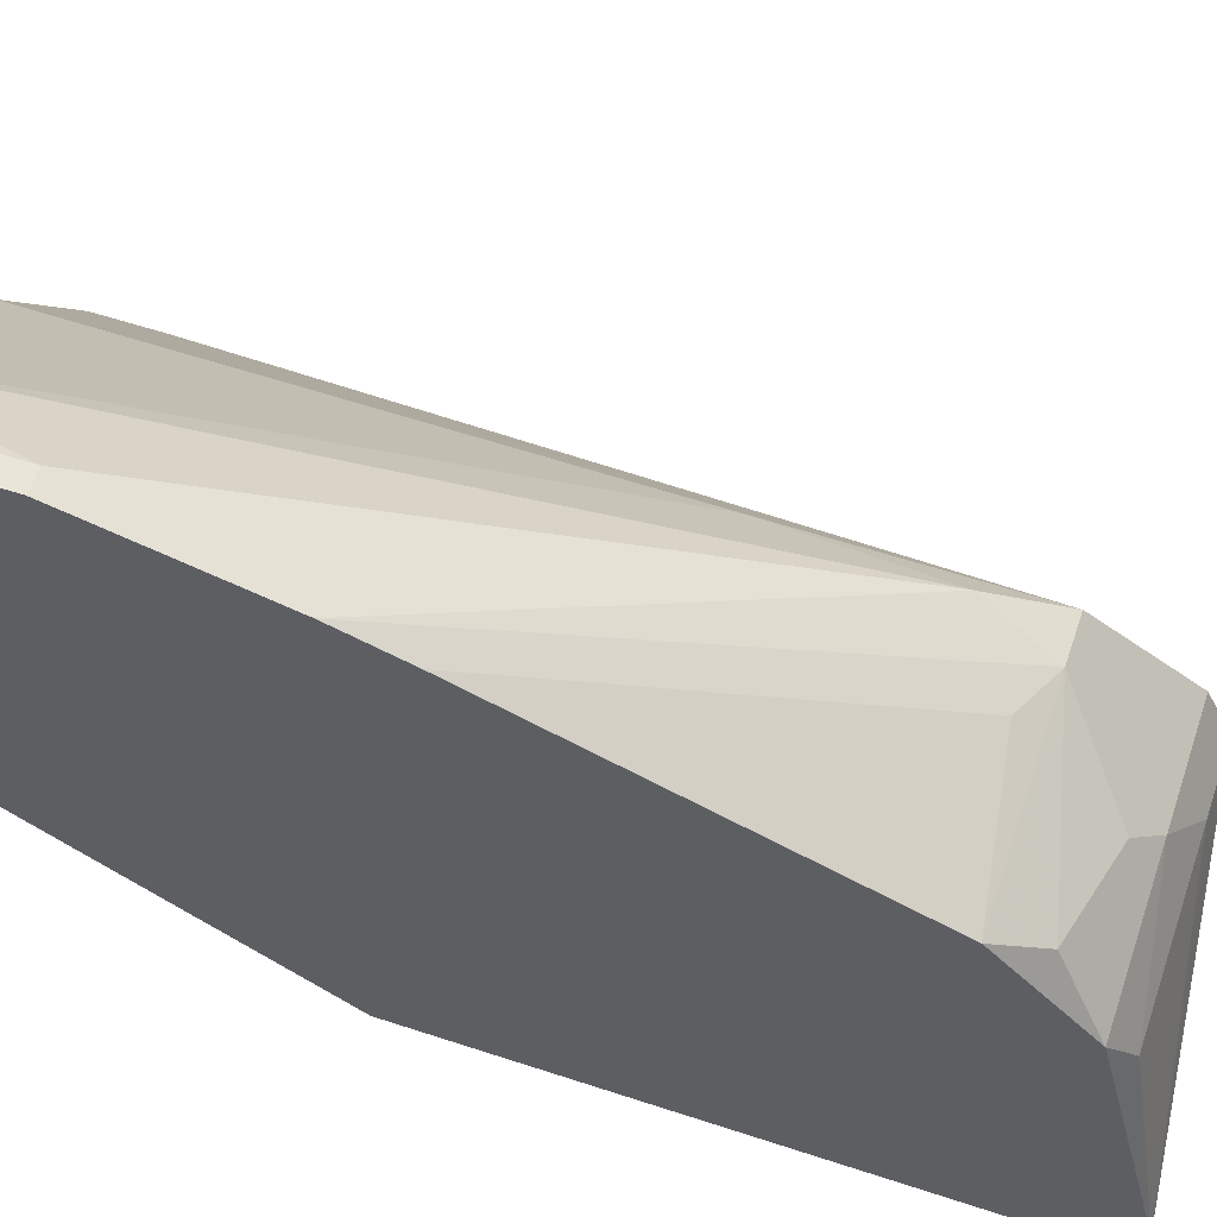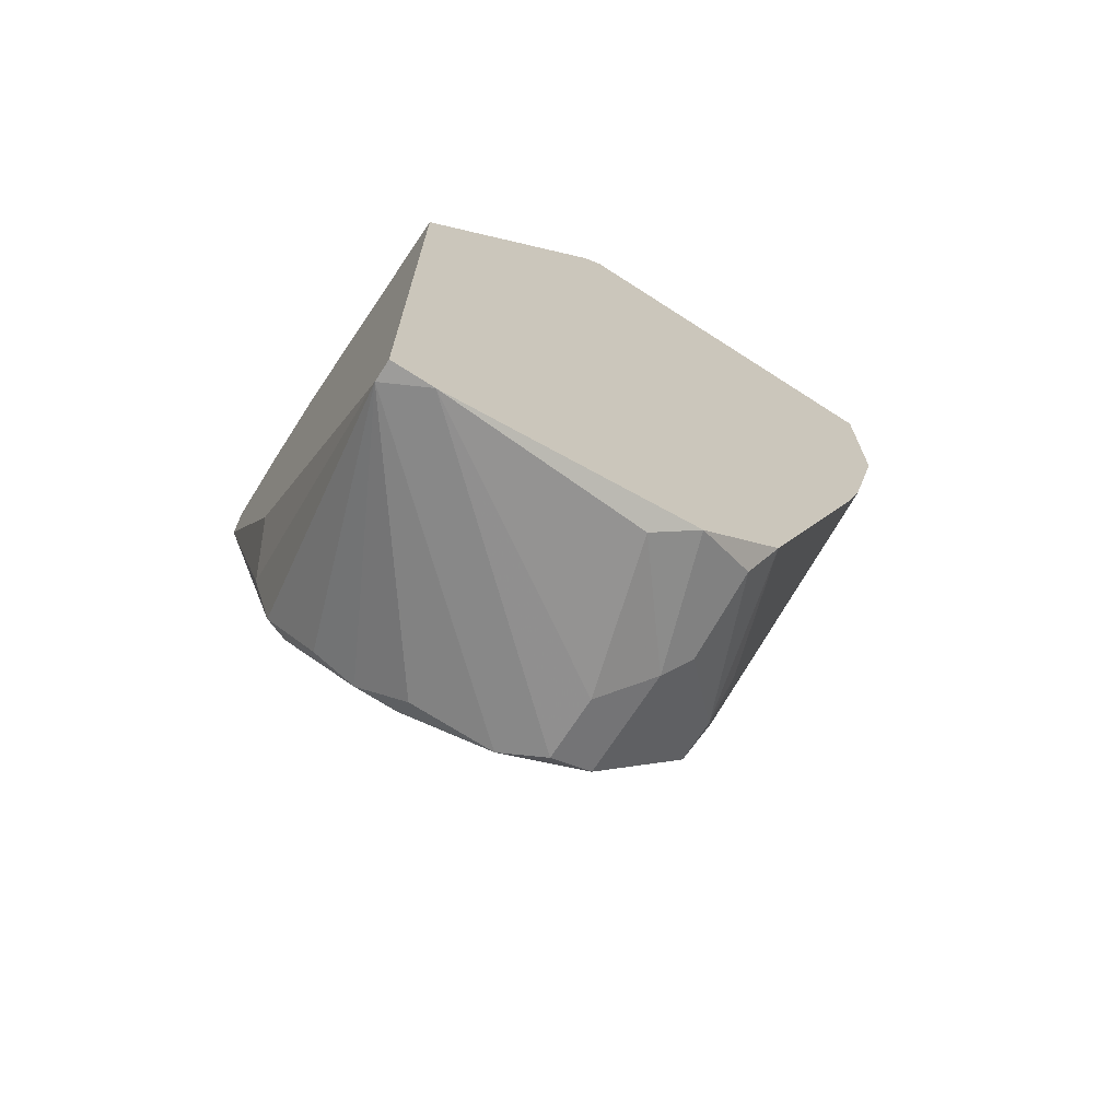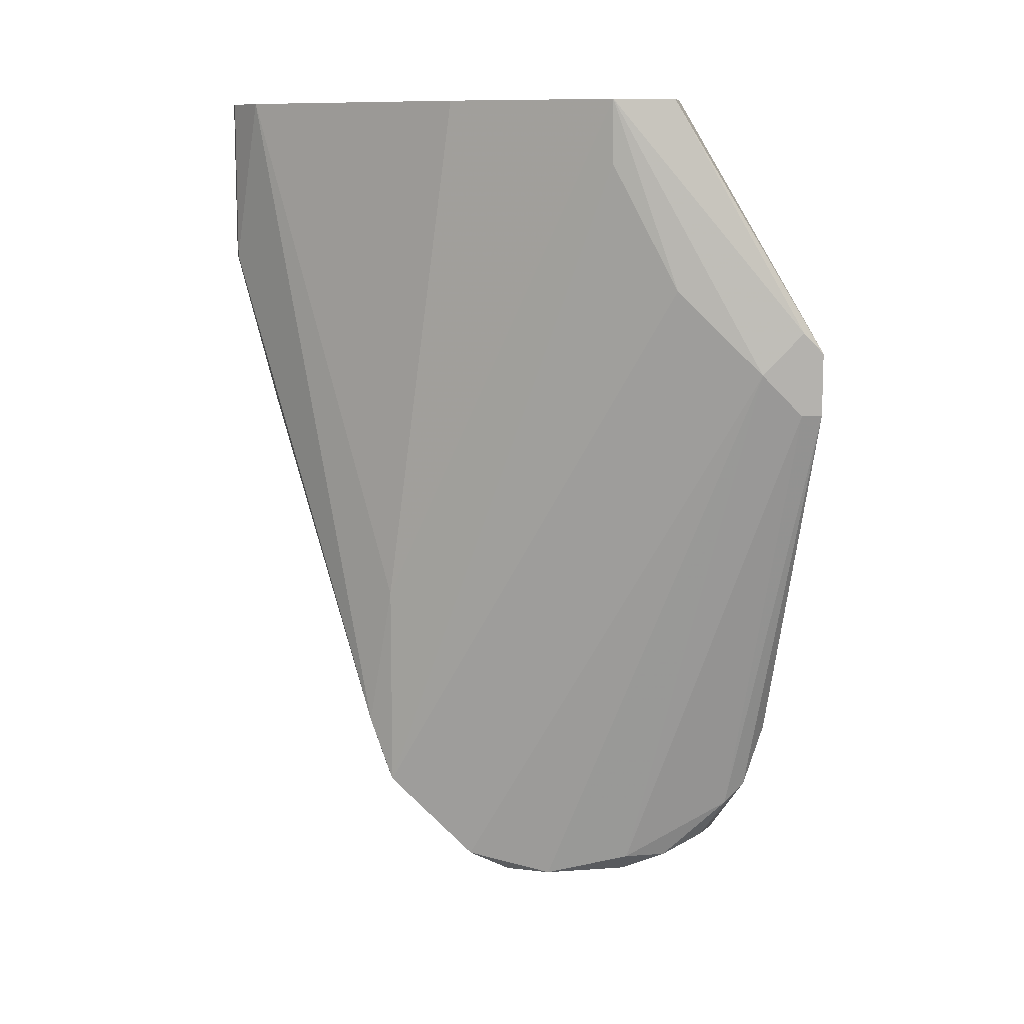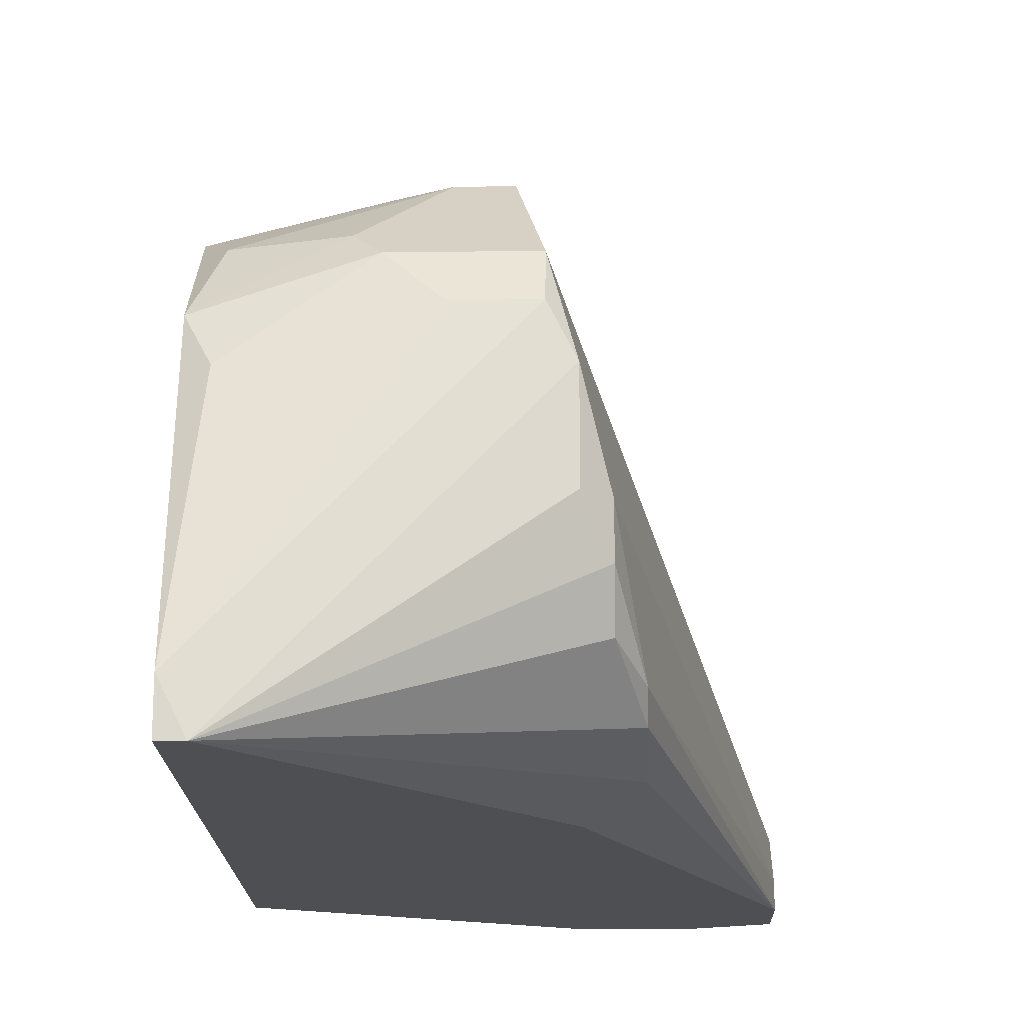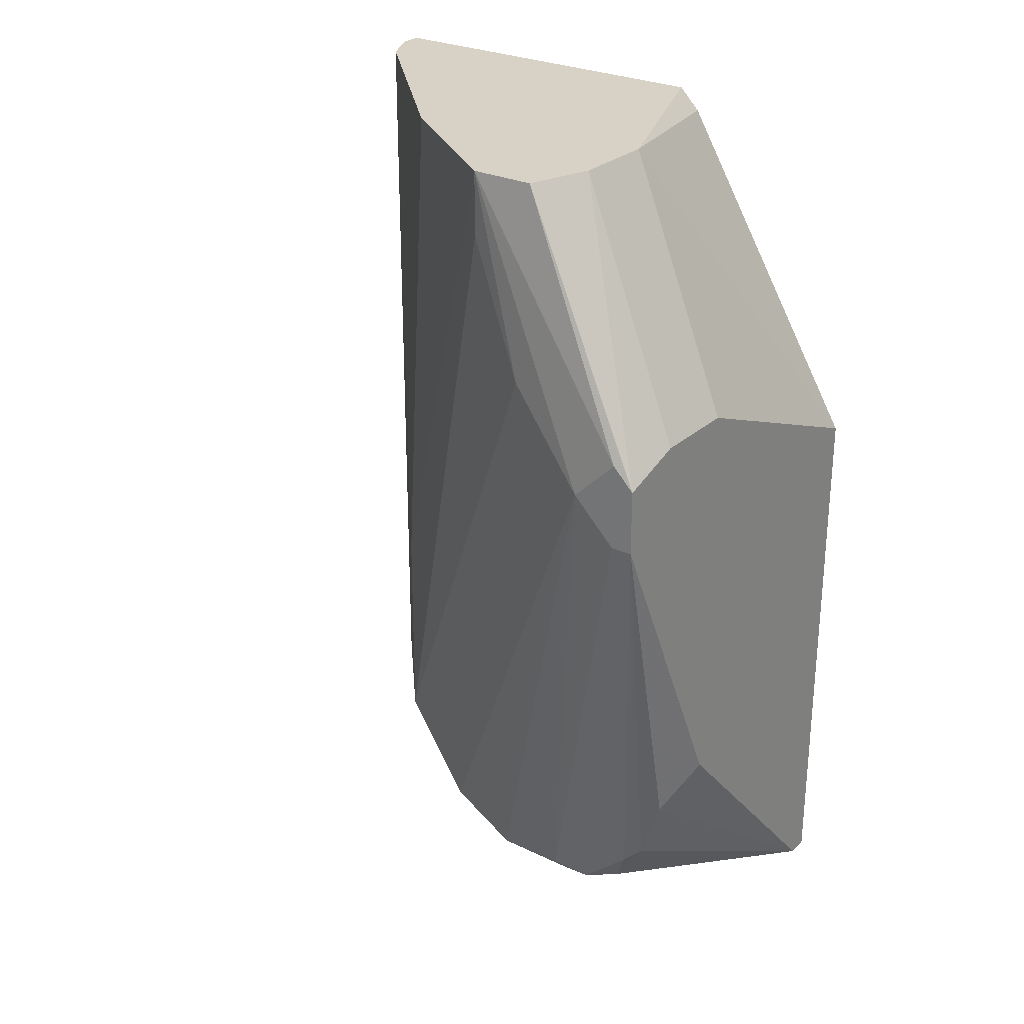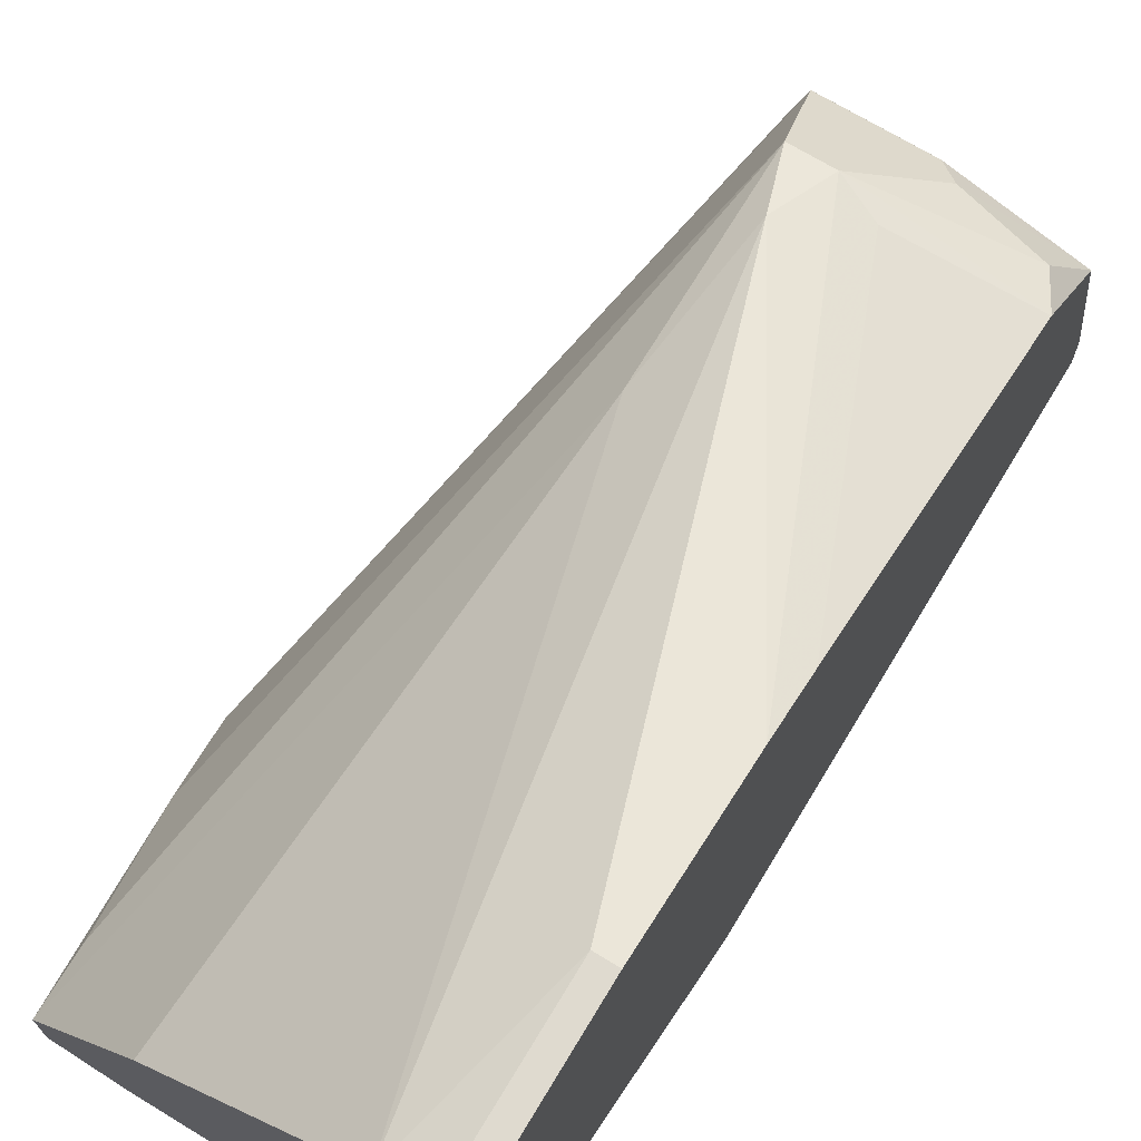
<metadata>
{"format":"obj","ext":"obj","renderer":"f3d","projection":"perspective","resolution":1024,"background":"white","views":[{"elev":58.4,"azim":108.8,"up":"+Y"},{"elev":-70.2,"azim":57.2,"up":"+Z"},{"elev":10.4,"azim":-100.2,"up":"+Z"},{"elev":-18.1,"azim":-178.5,"up":"+Y"},{"elev":27.3,"azim":-53.5,"up":"+Z"},{"elev":70.8,"azim":31.2,"up":"+Y"}]}
</metadata>
<code>
v -0.009495 0.0165 -0.04278
v -0.009495 0.01873 -0.04278
v -0.009495 0.01427 -0.04167
v -0.01507 0.01761 -0.009352
v -0.01284 0.009814 -0.01158
v 0.00499 0.01985 -0.000437
v 0.00499 0.02541 -0.04278
v 0.00499 0.01204 -0.04612
v 0.00499 0.0399 0.000681
v 0.00499 0.0399 -0.008235
v 0.00499 0.009814 -0.04612
v 0.00499 0.009814 -0.01715
v 0.00499 0.03767 -0.01715
v 0.00499 0.03656 -0.02049
v 0.00499 0.02096 0.000681
v 0.00499 0.02987 -0.03832
v -0.000583 0.02876 -0.04167
v -0.007267 0.02541 -0.04389
v -0.007267 0.02764 -0.04278
v -0.003926 0.0321 -0.03832
v -0.003926 0.02541 -0.04389
v -0.01061 0.0165 0.000681
v -0.01061 0.01316 -0.03943
v -0.01061 0.01204 -0.03832
v -0.01061 0.01093 -0.03498
v -0.01618 0.01316 -0.01381
v -0.01618 0.01093 -0.01158
v -0.01618 0.01093 -0.01604
v -0.01618 0.009814 -0.01269
v -0.01618 0.009814 -0.01604
v -0.00838 0.01873 -0.04389
v -0.00838 0.02876 0.000681
v -0.00838 0.009814 -0.03275
v -0.00838 0.009814 -0.01158
v -0.00838 0.02319 -0.04389
v 0.001645 0.03879 0.000681
v -0.01395 0.02096 0.000681
v -0.01395 0.02096 -0.002664
v -0.01395 0.01761 0.000681
v 0.003875 0.02876 -0.04054
v 0.003875 0.0399 0.000681
v 0.003875 0.0399 -0.008235
v 0.003875 0.009814 -0.04612
v 0.003875 0.02319 -0.04389
v -0.001698 0.0321 -0.0372
v -0.001698 0.02764 -0.04278
v -0.005041 0.03321 -0.03498
v -0.006152 0.0321 -0.02717
v -0.006152 0.0321 -0.03832
v -0.006152 0.0165 0.000681
f 44 21 46
f 11 14 12
f 43 11 12
f 50 41 37
f 41 50 15
f 12 14 15
f 14 11 7
f 43 12 30
f 37 41 32
f 27 37 26
f 30 27 26
f 15 14 10
f 12 50 34
f 30 12 34
f 14 7 16
f 32 41 36
f 37 27 39
f 50 37 39
f 43 30 33
f 26 37 4
f 49 26 4
f 41 15 9
f 10 41 9
f 15 10 9
f 26 49 19
f 35 26 19
f 34 50 5
f 30 34 5
f 19 49 17
f 49 37 48
f 37 32 48
f 32 36 48
f 47 49 48
f 36 47 48
f 41 10 42
f 36 41 42
f 47 36 42
f 49 47 20
f 17 49 20
f 11 43 8
f 43 35 8
f 7 11 8
f 50 12 6
f 15 50 6
f 12 15 6
f 26 35 2
f 35 1 2
f 50 39 22
f 5 50 22
f 24 30 23
f 2 1 23
f 24 43 25
f 30 24 25
f 43 33 25
f 33 30 25
f 35 43 31
f 43 1 31
f 1 35 31
f 7 8 44
f 8 21 44
f 27 30 29
f 39 27 29
f 30 5 29
f 22 39 29
f 5 22 29
f 37 49 38
f 4 37 38
f 49 4 38
f 43 24 3
f 1 43 3
f 24 23 3
f 23 1 3
f 10 14 13
f 42 10 13
f 47 42 13
f 20 47 13
f 30 26 28
f 26 2 28
f 23 30 28
f 2 23 28
f 35 19 18
f 19 21 18
f 8 35 18
f 21 8 18
f 16 7 40
f 7 17 40
f 20 16 40
f 17 20 40
f 14 16 45
f 16 20 45
f 13 14 45
f 20 13 45
f 21 19 46
f 17 7 46
f 19 17 46
f 7 44 46

</code>
